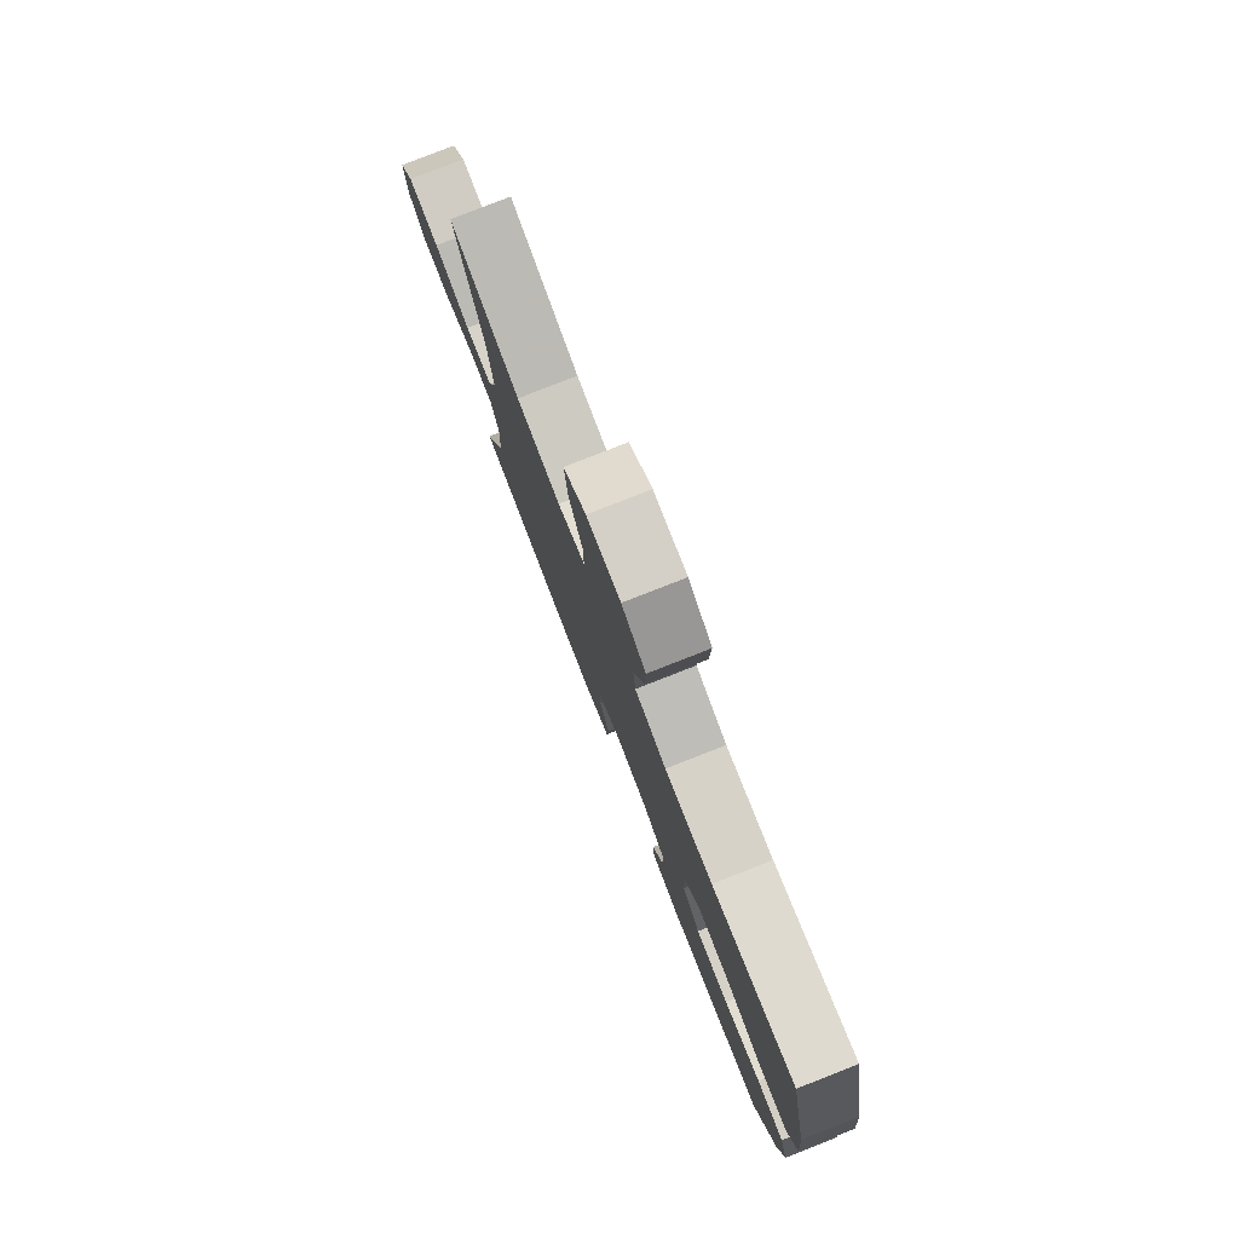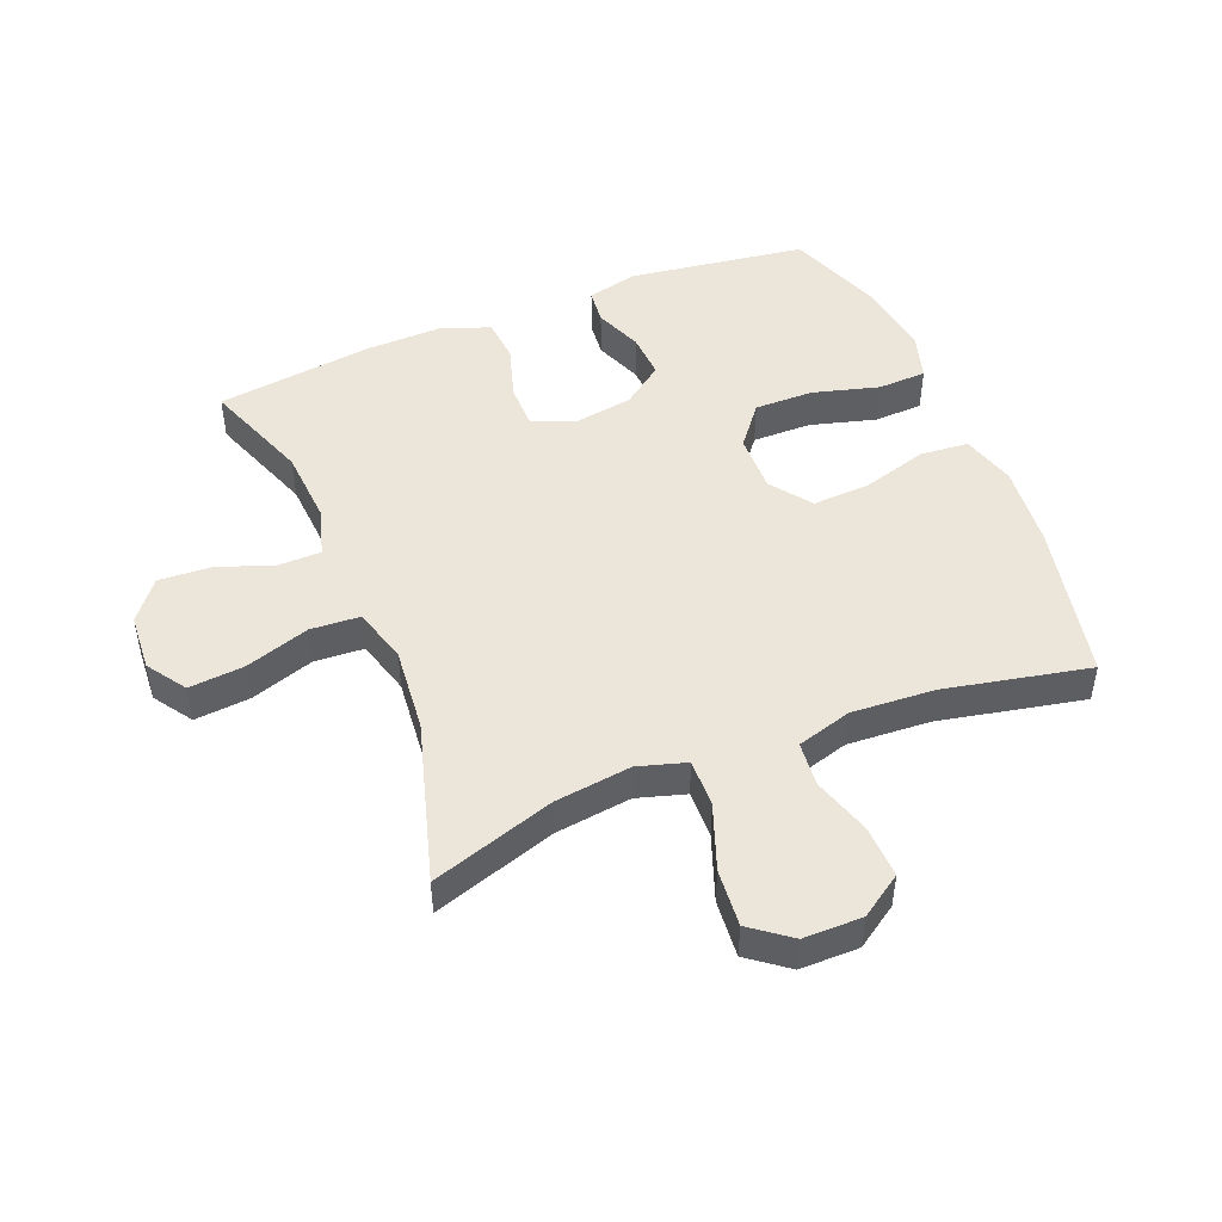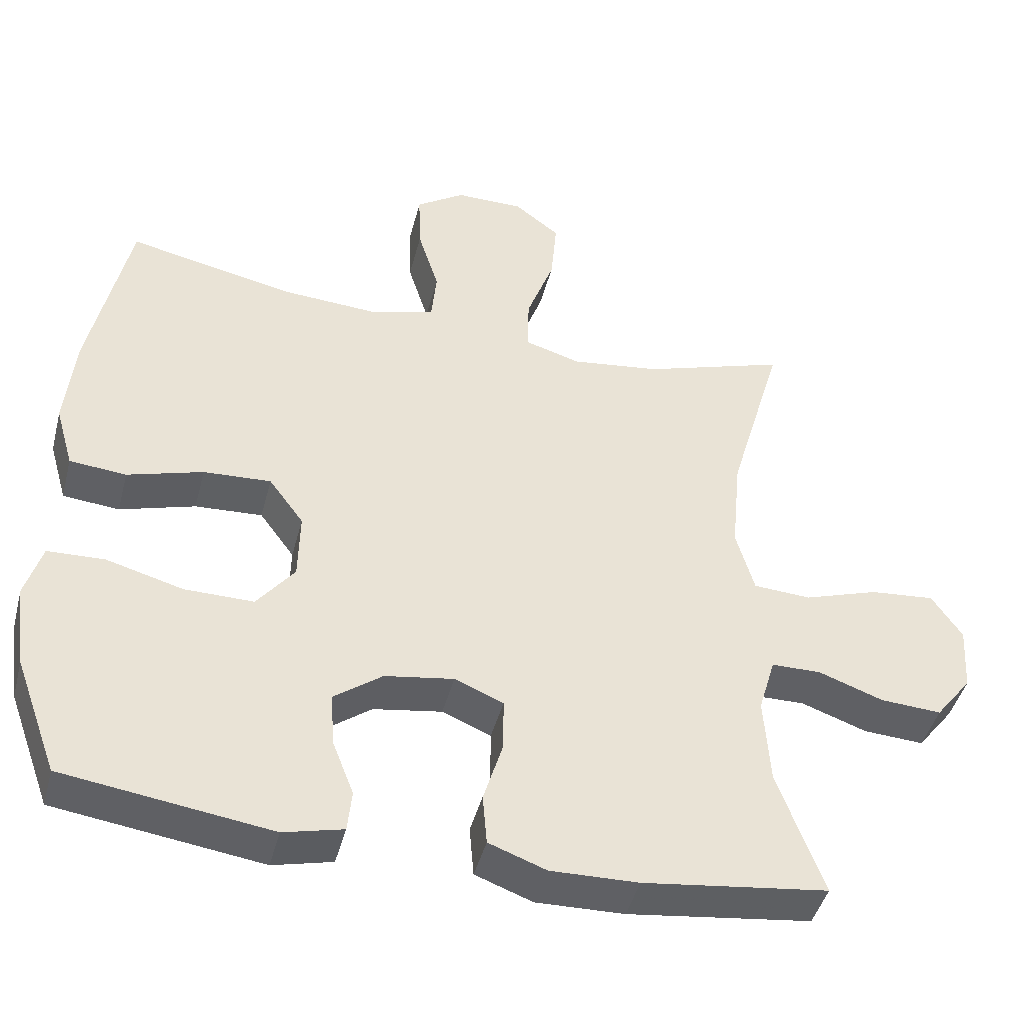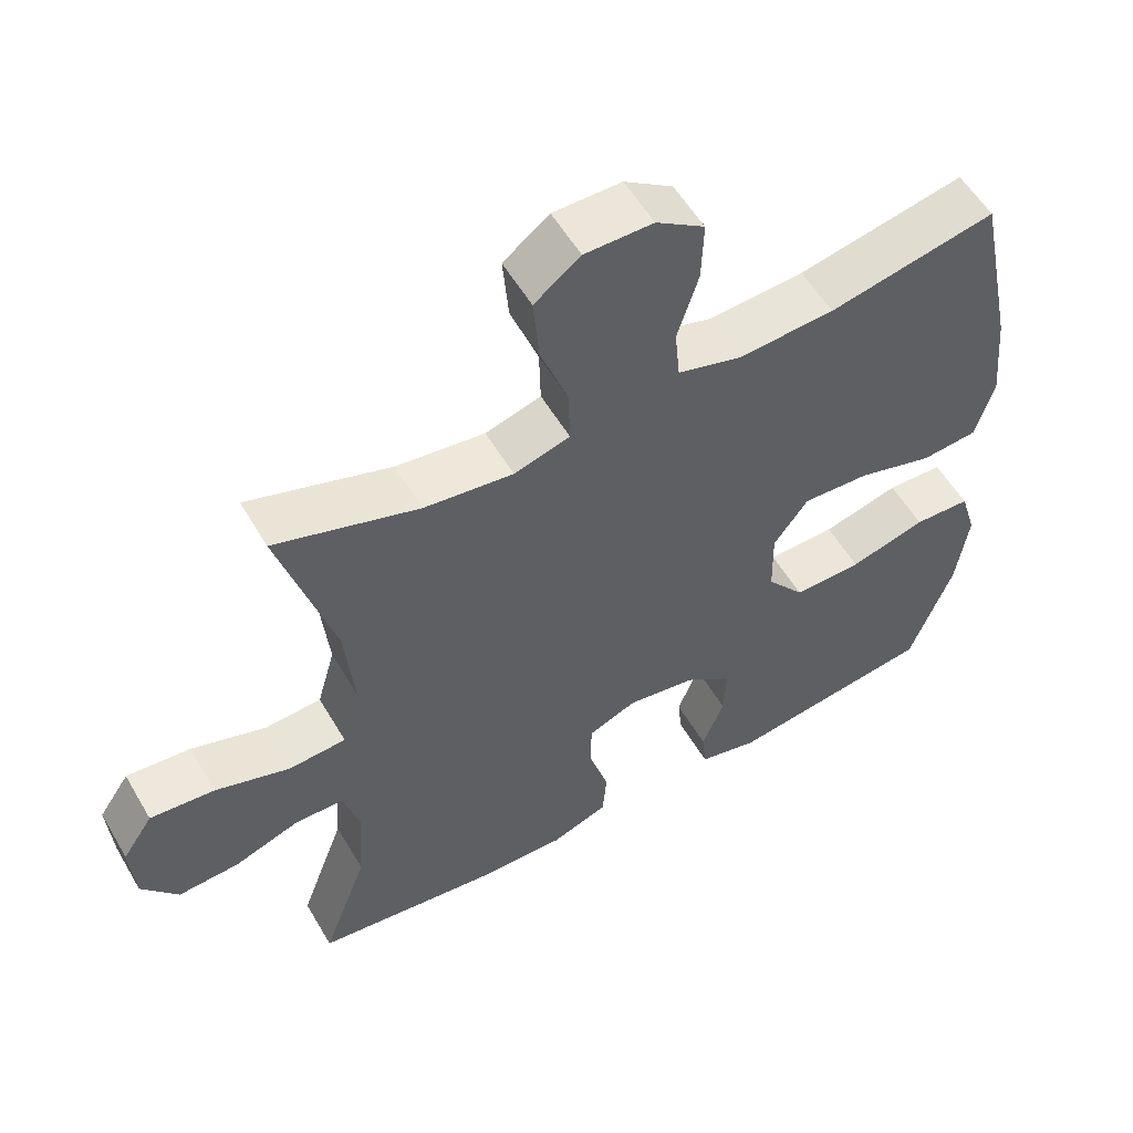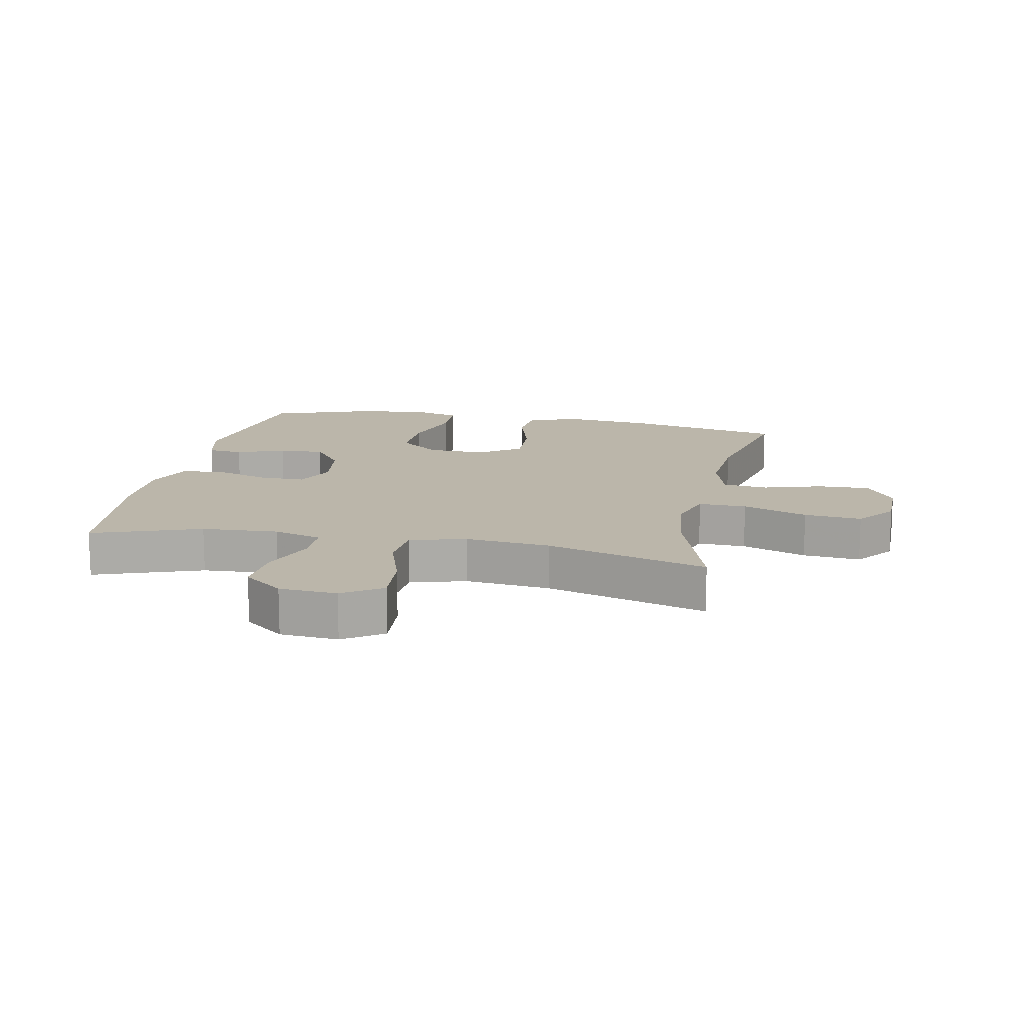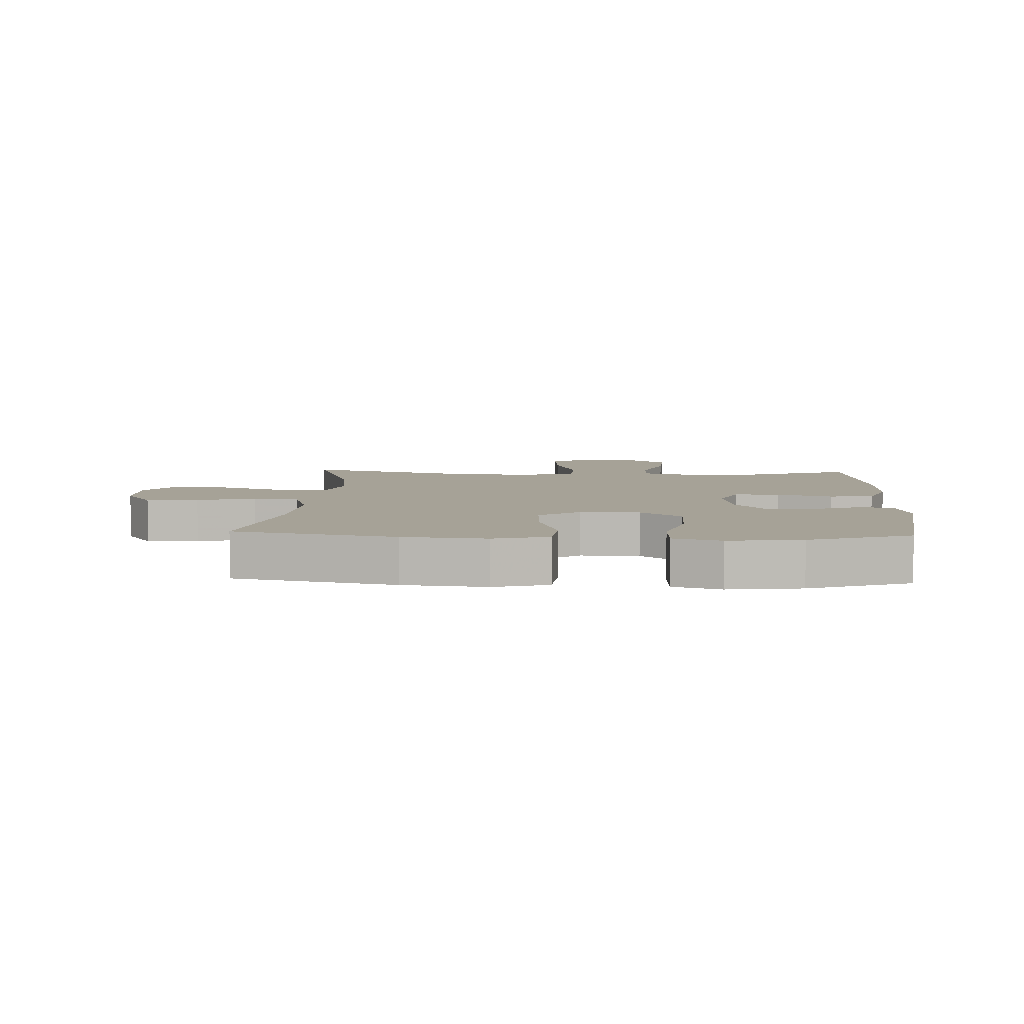
<metadata>
{"format":"obj","ext":"obj","renderer":"f3d","projection":"perspective","resolution":1024,"background":"white","views":[{"elev":79.9,"azim":68.6,"up":"+Z"},{"elev":47.6,"azim":-22.0,"up":"+Y"},{"elev":-44.1,"azim":165.6,"up":"+Z"},{"elev":55.7,"azim":-30.0,"up":"+Z"},{"elev":14.1,"azim":-78.2,"up":"+Y"},{"elev":6.4,"azim":92.8,"up":"+Y"}]}
</metadata>
<code>
v 0.5 0.07 -0.5
v 0.215 0.07 -0.54
v 0.133 0.07 -0.52
v 0.127 0.07 -0.463
v 0.157 0.07 -0.386
v 0.161 0.07 -0.313
v 0.095 0.07 -0.264
v 0 0.07 -0.249
v -0.067 0.07 -0.277
v -0.067 0.07 -0.349
v -0.04 0.07 -0.437
v -0.046 0.07 -0.507
v -0.125 0.07 -0.536
v -0.246 0.07 -0.533
v -0.5 0.07 -0.5
v -0.437 0.07 -0.328
v -0.429 0.07 -0.206
v -0.452 0.07 -0.128
v -0.52 0.07 -0.127
v -0.61 0.07 -0.159
v -0.694 0.07 -0.164
v -0.744 0.07 -0.1
v -0.75 0.07 -0.008
v -0.708 0.07 0.054
v -0.619 0.07 0.046
v -0.516 0.07 0.012
v -0.437 0.07 0.017
v -0.412 0.07 0.106
v -0.425 0.07 0.242
v -0.5 0.07 0.5
v -0.303 0.07 0.436
v -0.18 0.07 0.42
v -0.103 0.07 0.443
v -0.105 0.07 0.52
v -0.143 0.07 0.624
v -0.151 0.07 0.716
v -0.088 0.07 0.764
v 0.006 0.07 0.764
v 0.073 0.07 0.719
v 0.07 0.07 0.635
v 0.041 0.07 0.542
v 0.048 0.07 0.47
v 0.136 0.07 0.444
v 0.269 0.07 0.452
v 0.5 0.07 0.5
v 0.554 0.07 0.244
v 0.567 0.07 0.111
v 0.542 0.07 0.024
v 0.464 0.07 0.017
v 0.36 0.07 0.048
v 0.267 0.07 0.053
v 0.219 0.07 -0.012
v 0.221 0.07 -0.107
v 0.273 0.07 -0.173
v 0.368 0.07 -0.172
v 0.474 0.07 -0.143
v 0.552 0.07 -0.146
v 0.575 0.07 -0.222
v 0.559 0.07 -0.339
v 0.5 0 -0.5
v 0.215 0 -0.54
v 0.133 0 -0.52
v 0.127 0 -0.463
v 0.157 0 -0.386
v 0.161 0 -0.313
v 0.095 0 -0.264
v 0 0 -0.249
v -0.067 0 -0.277
v -0.067 0 -0.349
v -0.04 0 -0.437
v -0.046 0 -0.507
v -0.125 0 -0.536
v -0.246 0 -0.533
v -0.5 0 -0.5
v -0.437 0 -0.328
v -0.429 0 -0.206
v -0.452 0 -0.128
v -0.52 0 -0.127
v -0.61 0 -0.159
v -0.694 0 -0.164
v -0.744 0 -0.1
v -0.75 0 -0.008
v -0.708 0 0.054
v -0.619 0 0.046
v -0.516 0 0.012
v -0.437 0 0.017
v -0.412 0 0.106
v -0.425 0 0.242
v -0.5 0 0.5
v -0.303 0 0.436
v -0.18 0 0.42
v -0.103 0 0.443
v -0.105 0 0.52
v -0.143 0 0.624
v -0.151 0 0.716
v -0.088 0 0.764
v 0.006 0 0.764
v 0.073 0 0.719
v 0.07 0 0.635
v 0.041 0 0.542
v 0.048 0 0.47
v 0.136 0 0.444
v 0.269 0 0.452
v 0.5 0 0.5
v 0.554 0 0.244
v 0.567 0 0.111
v 0.542 0 0.024
v 0.464 0 0.017
v 0.36 0 0.048
v 0.267 0 0.053
v 0.219 0 -0.012
v 0.221 0 -0.107
v 0.273 0 -0.173
v 0.368 0 -0.172
v 0.474 0 -0.143
v 0.552 0 -0.146
v 0.575 0 -0.222
v 0.559 0 -0.339
f 3 4 5
f 2 3 5
f 1 2 5
f 59 1 5
f 58 59 5
f 57 58 5
f 56 57 5
f 55 56 5
f 54 55 5 6
f 53 54 6 7
f 52 53 7 8
f 51 52 8 9
f 48 49 50
f 47 48 50
f 46 47 50
f 45 46 50
f 44 45 50
f 43 44 50 51
f 42 43 51 9
f 39 40 41
f 38 39 41
f 37 38 41
f 36 37 41
f 35 36 41
f 34 35 41
f 41 42 9
f 34 41 9
f 33 34 9
f 29 30 31
f 28 29 31 32
f 33 9 10
f 32 33 10
f 28 32 10
f 27 28 10
f 24 25 26
f 23 24 26
f 22 23 26
f 21 22 26
f 20 21 26
f 19 20 26
f 18 19 26 27
f 14 15 16
f 13 14 16
f 12 13 16
f 11 12 16
f 10 11 16
f 10 16 17
f 10 17 18 27
f 64 63 62
f 64 62 61
f 64 61 60
f 64 60 118
f 64 118 117
f 64 117 116
f 64 116 115
f 64 115 114
f 65 64 114 113
f 66 65 113 112
f 67 66 112 111
f 68 67 111 110
f 109 108 107
f 109 107 106
f 109 106 105
f 109 105 104
f 109 104 103
f 110 109 103 102
f 68 110 102 101
f 100 99 98
f 100 98 97
f 100 97 96
f 100 96 95
f 100 95 94
f 100 94 93
f 68 101 100
f 68 100 93
f 68 93 92
f 90 89 88
f 91 90 88 87
f 69 68 92
f 69 92 91
f 69 91 87
f 69 87 86
f 85 84 83
f 85 83 82
f 85 82 81
f 85 81 80
f 85 80 79
f 85 79 78
f 86 85 78 77
f 75 74 73
f 75 73 72
f 75 72 71
f 75 71 70
f 75 70 69
f 76 75 69
f 86 77 76 69
f 1 60 61 2
f 2 61 62 3
f 3 62 63 4
f 4 63 64 5
f 5 64 65 6
f 6 65 66 7
f 7 66 67 8
f 8 67 68 9
f 9 68 69 10
f 10 69 70 11
f 11 70 71 12
f 12 71 72 13
f 13 72 73 14
f 14 73 74 15
f 15 74 75 16
f 16 75 76 17
f 17 76 77 18
f 18 77 78 19
f 19 78 79 20
f 20 79 80 21
f 21 80 81 22
f 22 81 82 23
f 23 82 83 24
f 24 83 84 25
f 25 84 85 26
f 26 85 86 27
f 27 86 87 28
f 28 87 88 29
f 29 88 89 30
f 30 89 90 31
f 31 90 91 32
f 32 91 92 33
f 33 92 93 34
f 34 93 94 35
f 35 94 95 36
f 36 95 96 37
f 37 96 97 38
f 38 97 98 39
f 39 98 99 40
f 40 99 100 41
f 41 100 101 42
f 42 101 102 43
f 43 102 103 44
f 44 103 104 45
f 45 104 105 46
f 46 105 106 47
f 47 106 107 48
f 48 107 108 49
f 49 108 109 50
f 50 109 110 51
f 51 110 111 52
f 52 111 112 53
f 53 112 113 54
f 54 113 114 55
f 55 114 115 56
f 56 115 116 57
f 57 116 117 58
f 58 117 118 59
f 59 118 60 1

</code>
